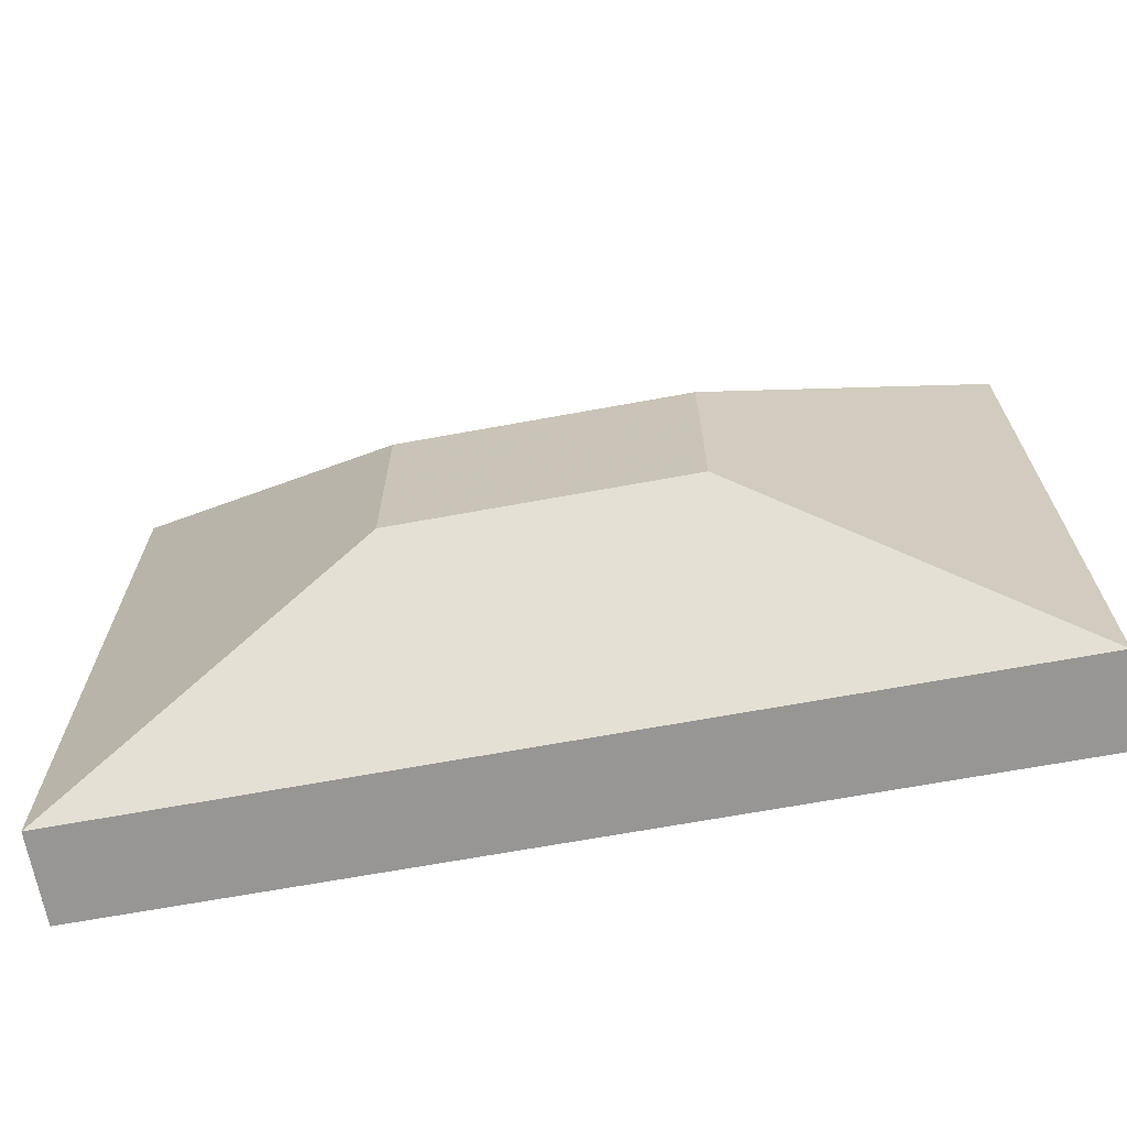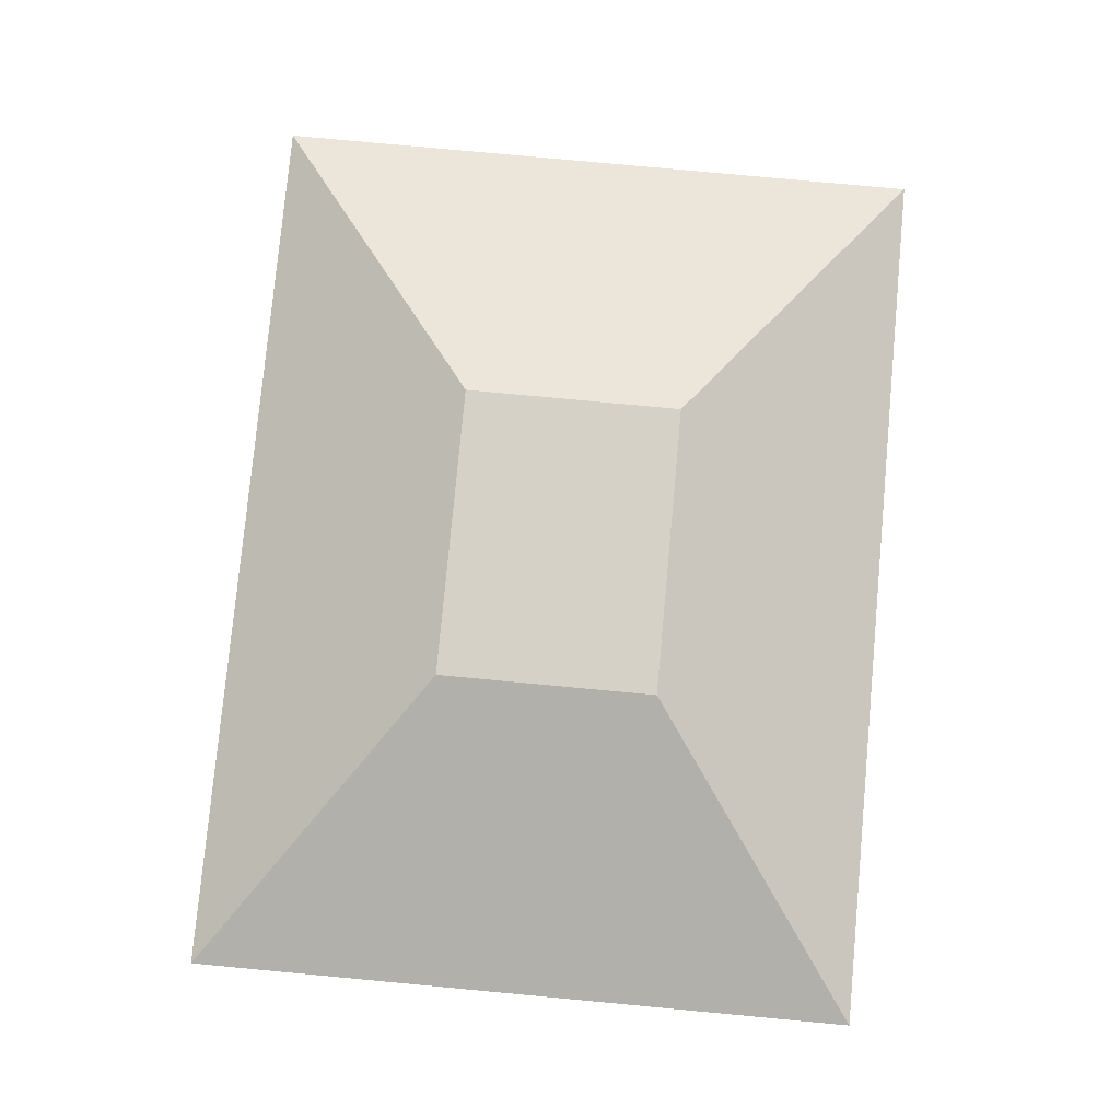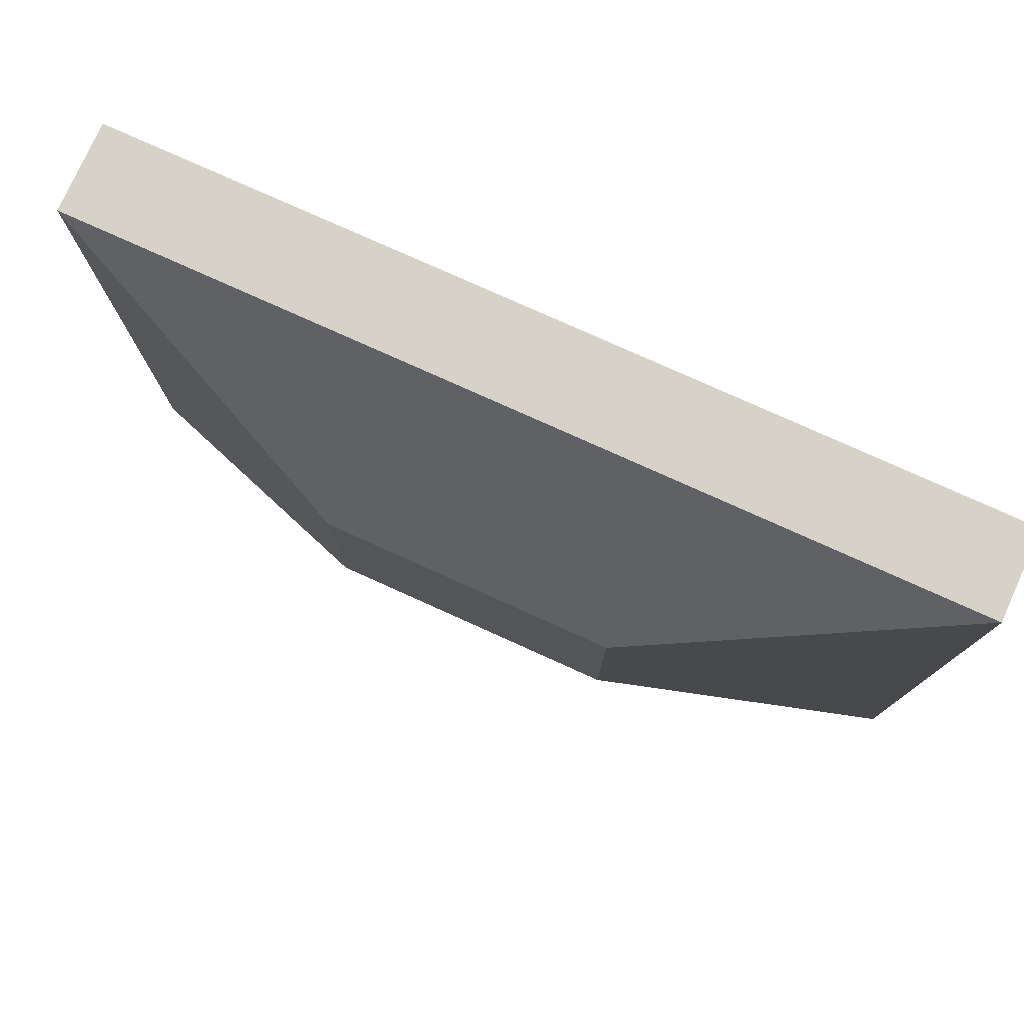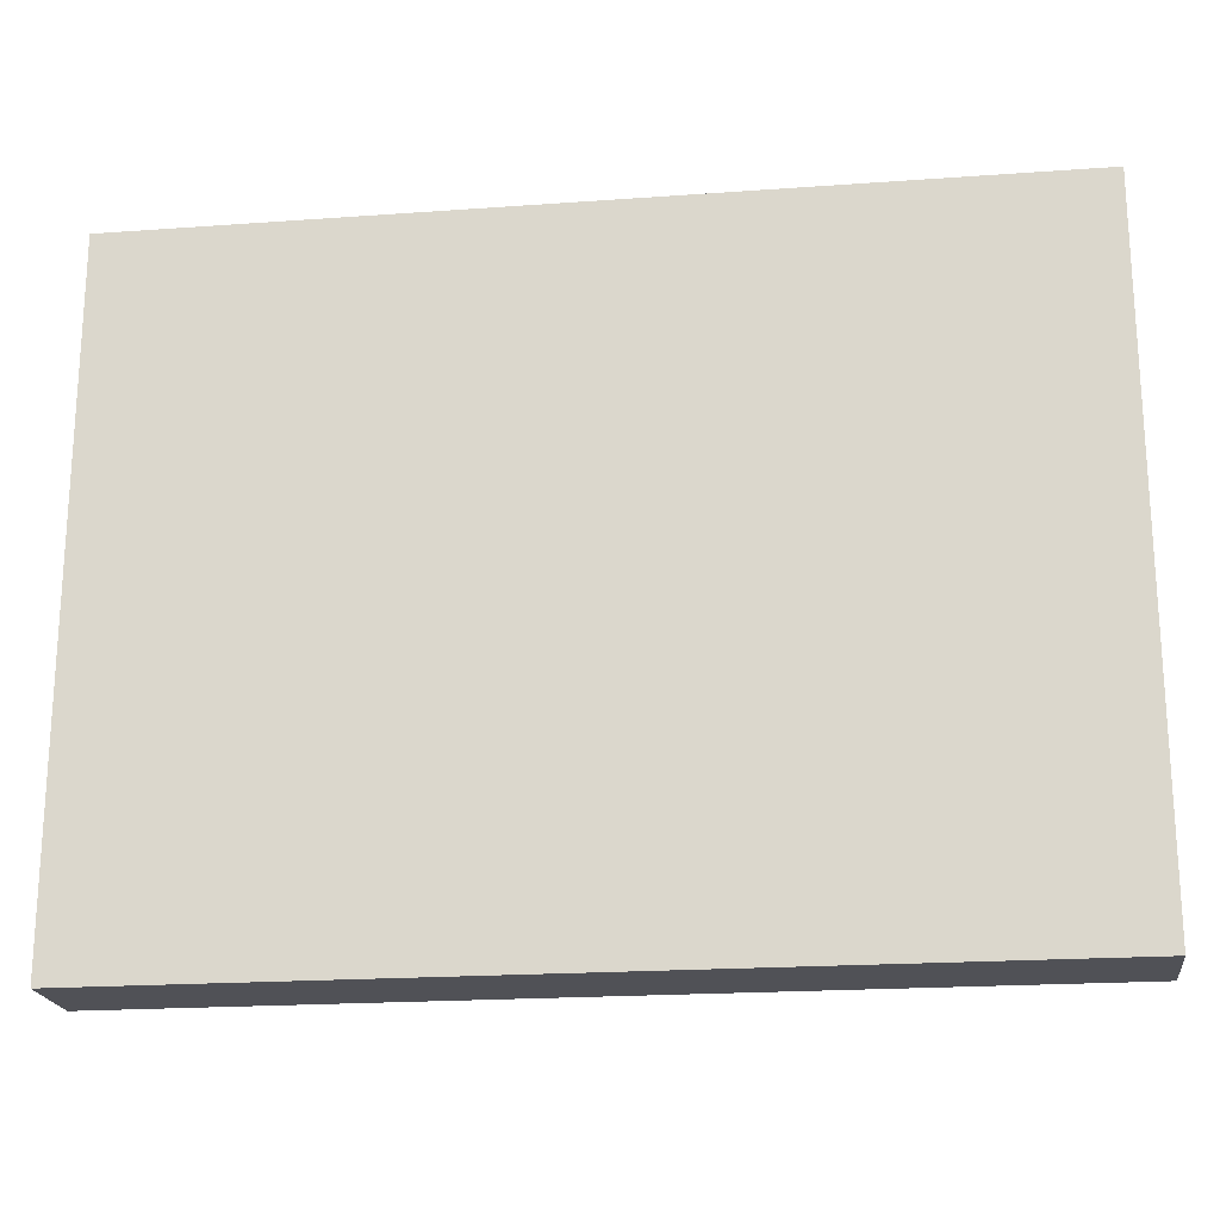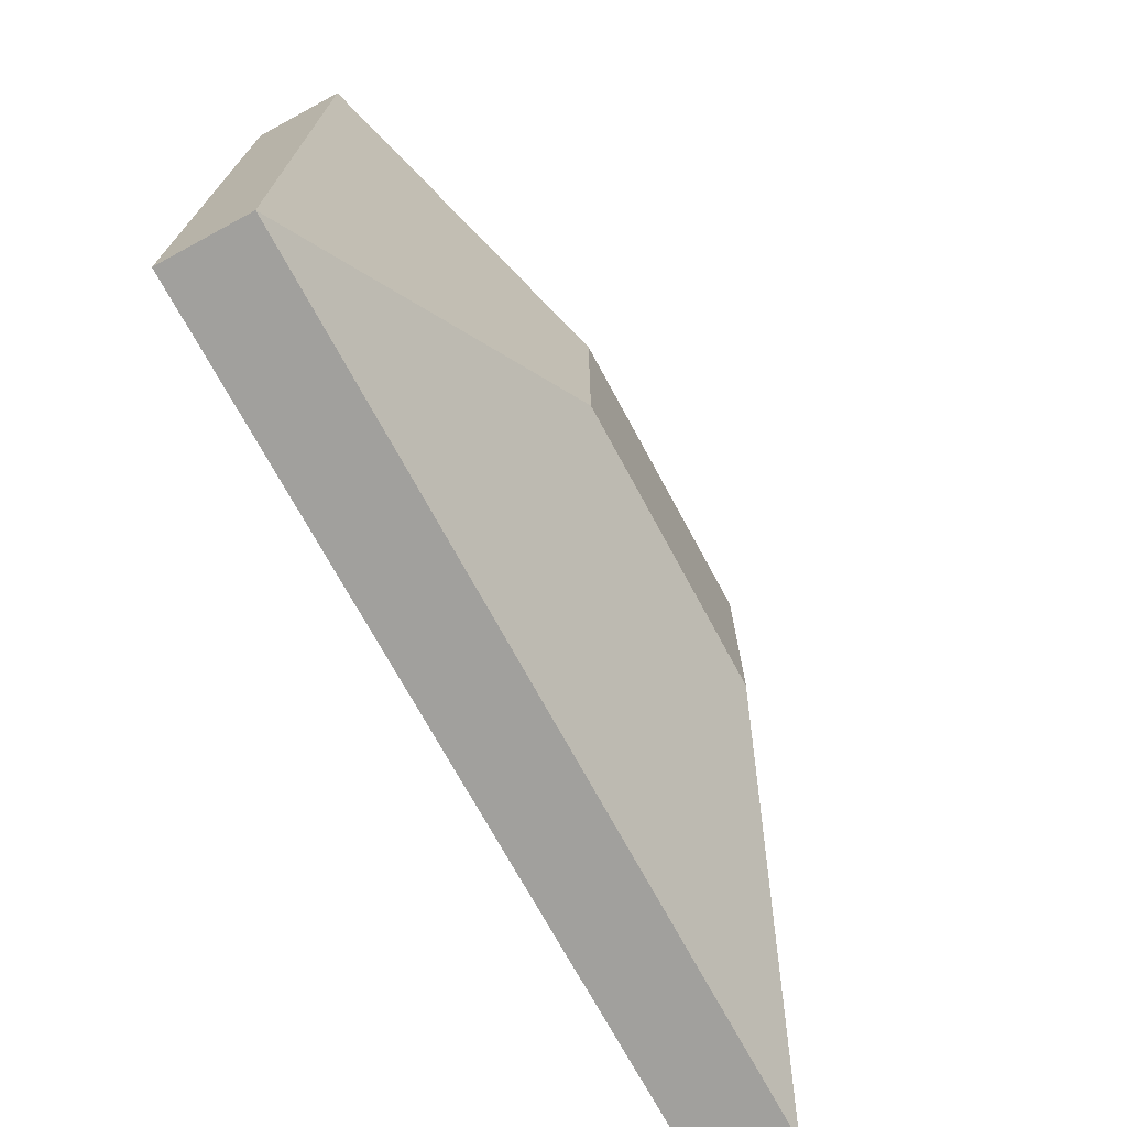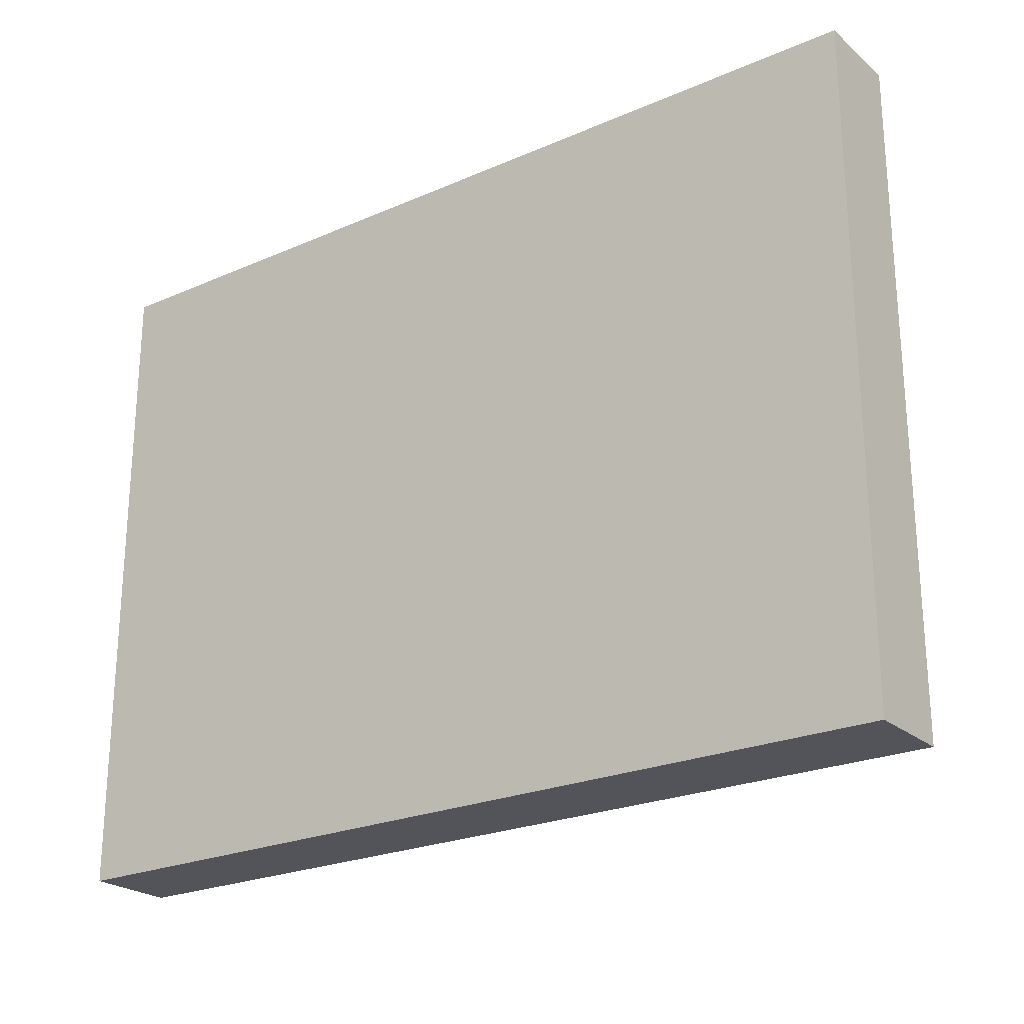
<metadata>
{"format":"obj","ext":"obj","renderer":"f3d","projection":"perspective","resolution":1024,"background":"white","views":[{"elev":-67.8,"azim":10.4,"up":"+Y"},{"elev":79.3,"azim":-84.7,"up":"+Z"},{"elev":77.6,"azim":24.3,"up":"+Y"},{"elev":-20.3,"azim":-172.5,"up":"+Y"},{"elev":-71.6,"azim":-61.6,"up":"+Y"},{"elev":-23.7,"azim":-143.9,"up":"+Y"}]}
</metadata>
<code>
o Mesh_Ball_Screen
v 0.5778 -0.4131 -0.1592
v -0.4222 -0.4131 -0.1592
v -0.4222 -0.4131 -0.05917
v -0.4222 0.3369 -0.05917
v -0.4222 0.3369 -0.1592
v 0.5778 -0.4131 -0.05917
v 0.5778 0.3369 -0.1592
v 0.5778 0.3369 -0.05917
v 0.07785 -0.03814 0.07655
v 0.2407 -0.1603 0.07655
v 0.2407 0.08398 0.07655
v -0.08497 -0.1603 0.07655
v -0.08497 0.08398 0.07655
f 11 9 10
f 9 12 10
f 9 13 12
f 9 11 13
f 6 8 11 10
f 3 6 10 12
f 1 5 7
f 1 2 5
f 4 13 11 8
f 3 12 13 4
f 1 7 6
f 6 7 8
f 1 6 2
f 2 6 3
f 2 3 4
f 2 4 5
f 4 7 5
f 4 8 7

</code>
